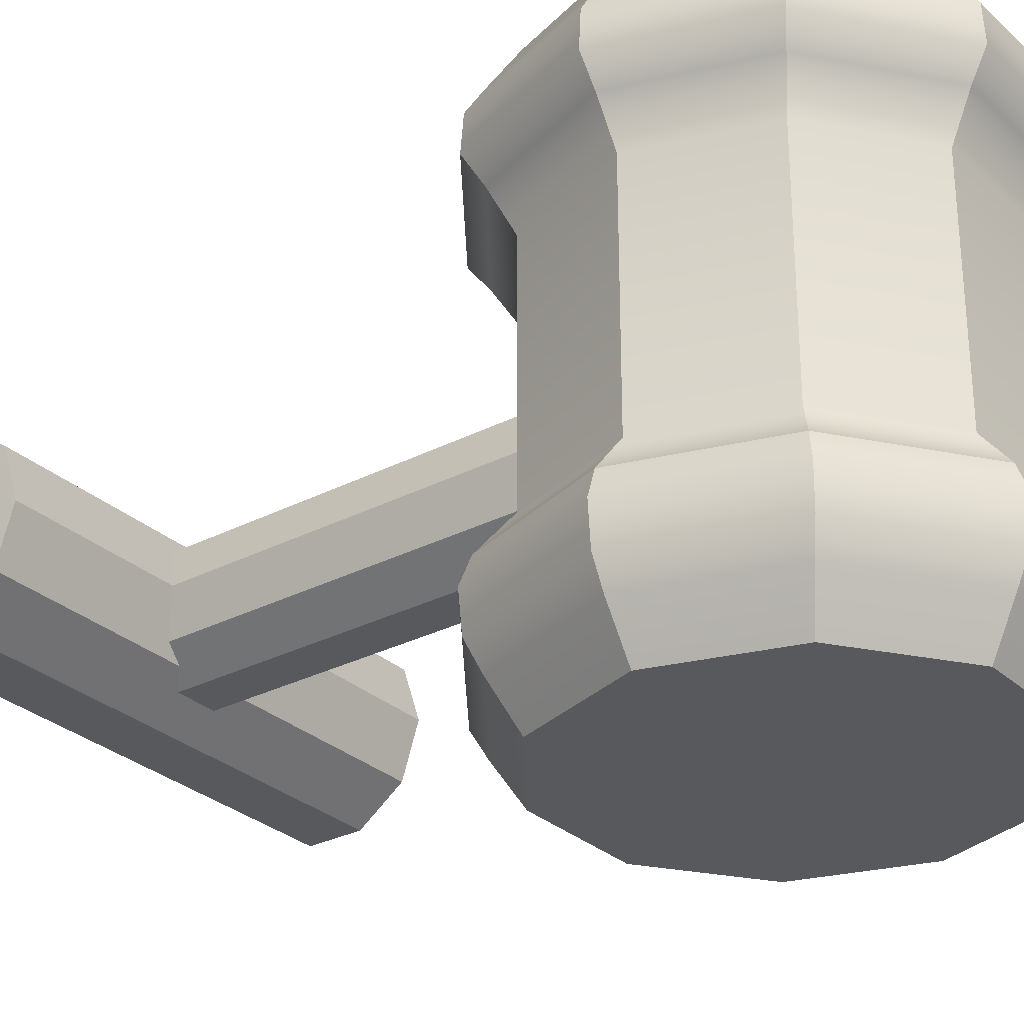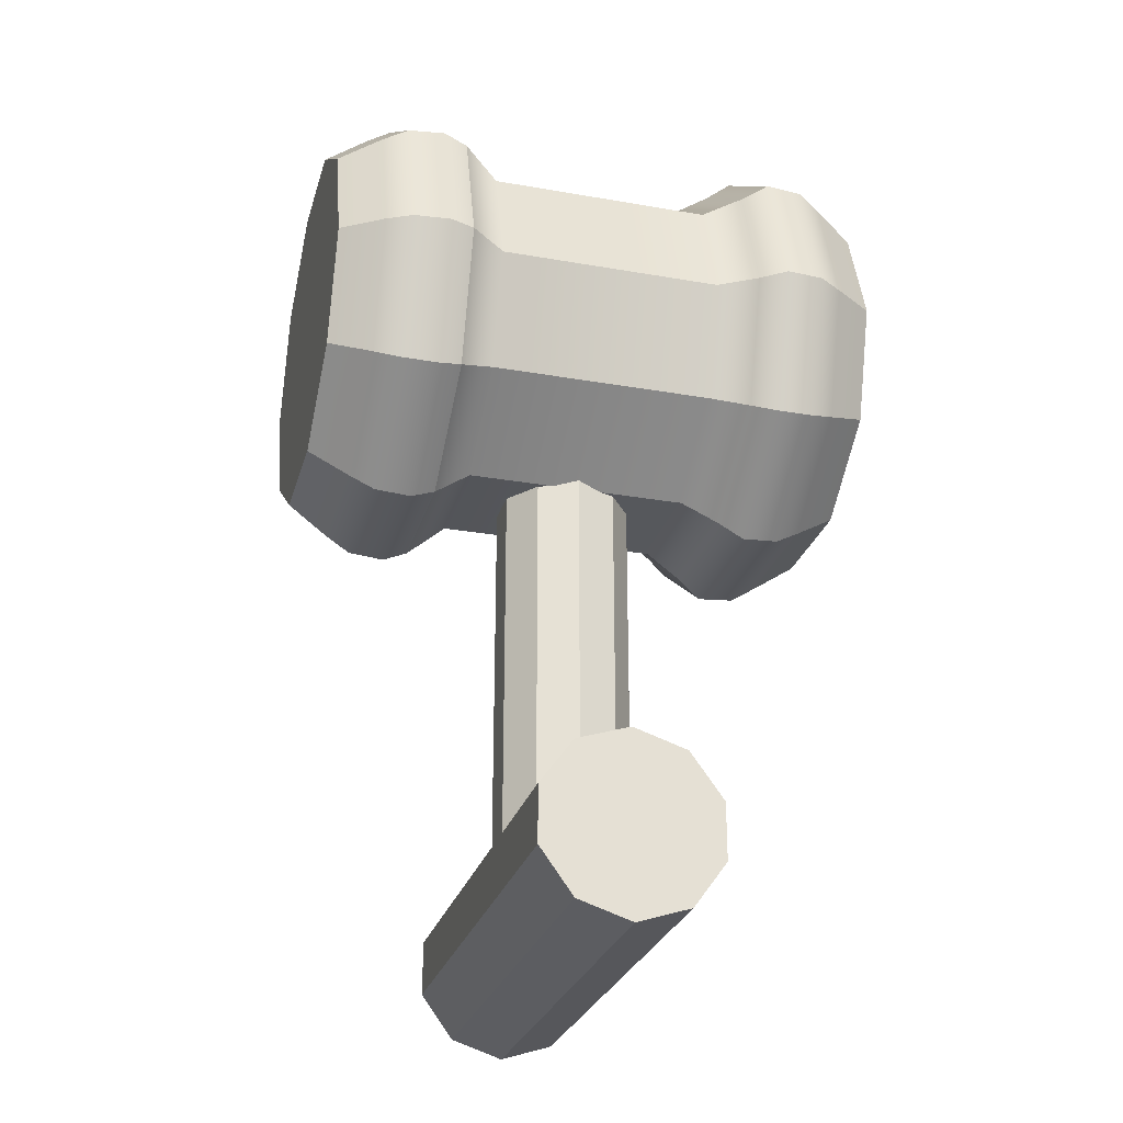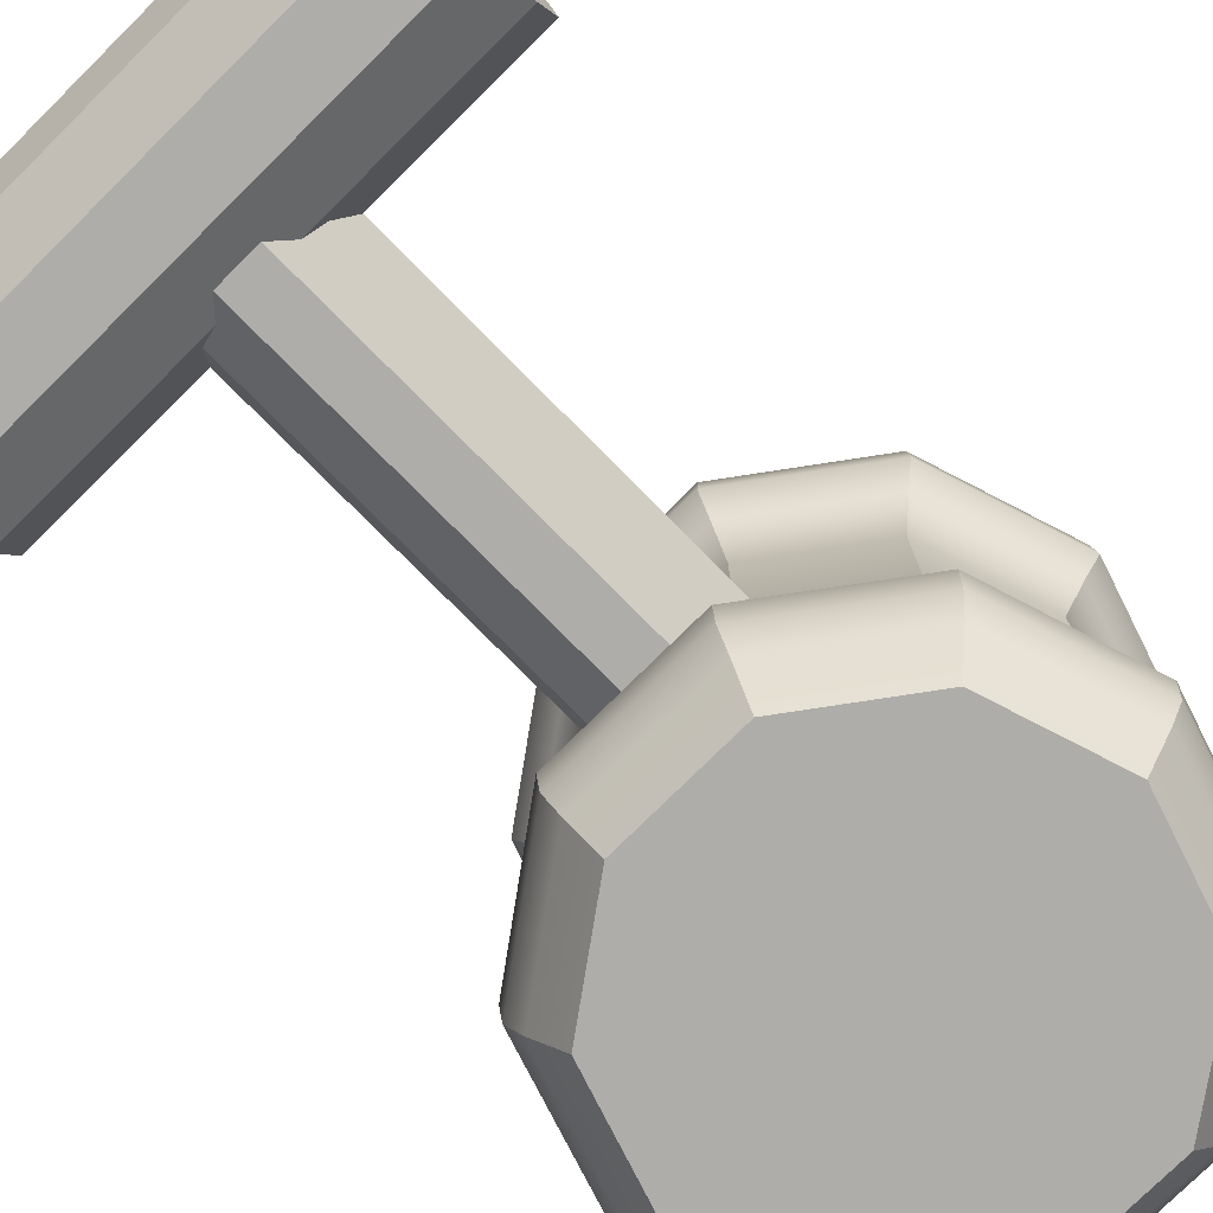
<metadata>
{"format":"obj","ext":"obj","renderer":"f3d","projection":"perspective","resolution":1024,"background":"white","views":[{"elev":-29.4,"azim":127.4,"up":"+Z"},{"elev":-27.1,"azim":-105.2,"up":"+Y"},{"elev":-77.2,"azim":44.7,"up":"+Z"}]}
</metadata>
<code>
g ENV_S09_Hammer_COL
v -1.102 0.8732 -0.793
v -1.102 0.8732 0.793
v -0.4208 0.3785 0.793
v -0.4208 0.3785 -0.793
v -0.4208 0.3785 -0.793
v -0.4208 0.3785 0.793
v 0.4208 0.3785 0.793
v 0.4208 0.3785 -0.793
v 0.4208 0.3785 -0.793
v 0.4208 0.3785 0.793
v 1.102 0.8732 0.793
v 1.102 0.8732 -0.793
v 1.102 0.8732 -0.793
v 1.102 0.8732 0.793
v 1.362 1.674 0.793
v 1.362 1.674 -0.793
v 1.362 1.674 -0.793
v 1.362 1.674 0.793
v 1.102 2.474 0.793
v 1.102 2.474 -0.793
v 1.102 2.474 -0.793
v 1.102 2.474 0.793
v 0.4208 2.969 0.793
v 0.4208 2.969 -0.793
v 0.4208 2.969 -0.793
v 0.4208 2.969 0.793
v -0.4208 2.969 0.793
v -0.4208 2.969 -0.793
v -0.4208 2.969 -0.793
v -0.4208 2.969 0.793
v -1.102 2.474 0.793
v -1.102 2.474 -0.793
v -1.102 2.474 -0.793
v -1.102 2.474 0.793
v -1.362 1.674 0.793
v -1.362 1.674 -0.793
v -1.362 1.674 -0.793
v -1.362 1.674 0.793
v -1.102 0.8732 0.793
v -1.102 0.8732 -0.793
v -0.4208 0.3785 -0.793
v -0.4892 0.1681 -1.058
v -1.281 0.7432 -1.058
v -1.102 0.8732 -0.793
v 0.4208 0.3785 -0.793
v 0.4892 0.1681 -1.058
v -0.4892 0.1681 -1.058
v -0.4208 0.3785 -0.793
v 1.102 0.8732 -0.793
v 1.281 0.7432 -1.058
v 0.4892 0.1681 -1.058
v 0.4208 0.3785 -0.793
v 1.362 1.674 -0.793
v 1.583 1.674 -1.058
v 1.281 0.7432 -1.058
v 1.102 0.8732 -0.793
v 1.102 2.474 -0.793
v 1.281 2.604 -1.058
v 1.583 1.674 -1.058
v 1.362 1.674 -0.793
v 0.4208 2.969 -0.793
v 0.4892 3.179 -1.058
v 1.281 2.604 -1.058
v 1.102 2.474 -0.793
v -0.4208 2.969 -0.793
v -0.4892 3.179 -1.058
v 0.4892 3.179 -1.058
v 0.4208 2.969 -0.793
v -1.102 2.474 -0.793
v -1.281 2.604 -1.058
v -0.4892 3.179 -1.058
v -0.4208 2.969 -0.793
v -1.362 1.674 -0.793
v -1.583 1.674 -1.058
v -1.281 2.604 -1.058
v -1.102 2.474 -0.793
v -1.102 0.8732 -0.793
v -1.281 0.7432 -1.058
v -1.583 1.674 -1.058
v -1.362 1.674 -0.793
v -1.102 0.8732 0.793
v -0.472 0.2208 1.058
v -0.4208 0.3785 0.793
v -1.236 0.7758 1.058
v -0.513 0.09476 1.229
v -1.343 0.6978 1.229
v -1.328 0.7086 1.489
v -0.513 0.09476 1.229
v -0.5073 0.1122 1.489
v -0.472 0.2208 1.67
v -1.236 0.7758 1.67
v -0.4119 0.406 1.963
v -1.078 0.8902 1.963
v -0.4208 0.3785 0.793
v 0.472 0.2208 1.058
v 0.4208 0.3785 0.793
v -0.472 0.2208 1.058
v 0.513 0.09476 1.229
v -0.513 0.09476 1.229
v -0.5073 0.1122 1.489
v -0.513 0.09476 1.229
v 0.5073 0.1122 1.489
v 0.472 0.2208 1.67
v -0.472 0.2208 1.67
v 0.4119 0.406 1.963
v -0.4119 0.406 1.963
v 0.4208 0.3785 0.793
v 1.236 0.7758 1.058
v 1.102 0.8732 0.793
v 0.472 0.2208 1.058
v 1.343 0.6978 1.229
v 0.513 0.09476 1.229
v 0.5073 0.1122 1.489
v 1.328 0.7086 1.489
v 1.236 0.7758 1.67
v 0.472 0.2208 1.67
v 1.078 0.8902 1.963
v 0.4119 0.406 1.963
v 1.102 0.8732 0.793
v 1.528 1.674 1.058
v 1.362 1.674 0.793
v 1.236 0.7758 1.058
v 1.66 1.674 1.229
v 1.343 0.6978 1.229
v 1.328 0.7086 1.489
v 1.642 1.674 1.489
v 1.528 1.674 1.67
v 1.236 0.7758 1.67
v 1.333 1.674 1.963
v 1.078 0.8902 1.963
v 1.362 1.674 0.793
v 1.236 2.572 1.058
v 1.102 2.474 0.793
v 1.528 1.674 1.058
v 1.343 2.649 1.229
v 1.66 1.674 1.229
v 1.642 1.674 1.489
v 1.343 2.649 1.229
v 1.328 2.639 1.489
v 1.236 2.572 1.67
v 1.528 1.674 1.67
v 1.078 2.457 1.963
v 1.333 1.674 1.963
v 1.102 2.474 0.793
v 0.472 3.126 1.058
v 0.4208 2.969 0.793
v 1.236 2.572 1.058
v 0.513 3.253 1.229
v 1.343 2.649 1.229
v 0.4208 2.969 0.793
v -0.472 3.126 1.058
v -0.4208 2.969 0.793
v 0.472 3.126 1.058
v -0.513 3.253 1.229
v 0.513 3.253 1.229
v 0.5073 3.235 1.489
v -0.5073 3.235 1.489
v -0.472 3.126 1.67
v 0.472 3.126 1.67
v -0.4119 2.941 1.963
v 0.4119 2.941 1.963
v -0.4208 2.969 0.793
v -1.236 2.572 1.058
v -1.102 2.474 0.793
v -0.472 3.126 1.058
v -1.343 2.649 1.229
v -0.513 3.253 1.229
v -1.102 2.474 0.793
v -1.528 1.674 1.058
v -1.362 1.674 0.793
v -1.236 2.572 1.058
v -1.66 1.674 1.229
v -1.343 2.649 1.229
v -1.328 2.639 1.489
v -1.343 2.649 1.229
v -1.642 1.674 1.489
v -1.528 1.674 1.67
v -1.236 2.572 1.67
v -1.333 1.674 1.963
v -1.078 2.457 1.963
v -1.362 1.674 0.793
v -1.236 0.7758 1.058
v -1.102 0.8732 0.793
v -1.528 1.674 1.058
v -1.343 0.6978 1.229
v -1.66 1.674 1.229
v -1.642 1.674 1.489
v -1.328 0.7086 1.489
v -1.236 0.7758 1.67
v -1.528 1.674 1.67
v -1.078 0.8902 1.963
v -1.333 1.674 1.963
v -0.472 0.2208 -1.67
v -0.4119 0.406 -1.963
v -1.078 0.8902 -1.963
v -1.236 0.7758 -1.67
v 0.472 0.2208 -1.67
v 0.4119 0.406 -1.963
v -0.4119 0.406 -1.963
v -0.472 0.2208 -1.67
v 0.5009 0.1203 -1.491
v -0.5009 0.1203 -1.491
v -0.5077 0.09916 -1.233
v 0.5077 0.09916 -1.233
v 0.4892 0.1681 -1.058
v 0.5077 0.09916 -1.233
v -0.4892 0.1681 -1.058
v 1.236 0.7758 -1.67
v 1.078 0.8902 -1.963
v 0.4119 0.406 -1.963
v 0.472 0.2208 -1.67
v 1.311 0.7136 -1.491
v 0.5009 0.1203 -1.491
v 1.311 0.7136 -1.491
v 0.5077 0.09916 -1.233
v 1.329 0.7006 -1.233
v 1.528 1.674 -1.67
v 1.333 1.674 -1.963
v 1.078 0.8902 -1.963
v 1.236 0.7758 -1.67
v 1.621 1.674 -1.491
v 1.311 0.7136 -1.491
v 1.236 2.572 -1.67
v 1.078 2.457 -1.963
v 1.333 1.674 -1.963
v 1.528 1.674 -1.67
v 1.311 2.634 -1.491
v 1.621 1.674 -1.491
v 1.311 2.634 -1.491
v 1.643 1.674 -1.233
v 1.329 2.647 -1.233
v 1.281 2.604 -1.058
v 1.329 2.647 -1.233
v 1.583 1.674 -1.058
v 0.472 3.126 -1.67
v 0.4119 2.941 -1.963
v 1.078 2.457 -1.963
v 1.236 2.572 -1.67
v 0.5009 3.227 -1.491
v 1.311 2.634 -1.491
v -0.472 3.126 -1.67
v -0.4119 2.941 -1.963
v 0.4119 2.941 -1.963
v 0.472 3.126 -1.67
v -0.5009 3.227 -1.491
v 0.5009 3.227 -1.491
v 0.5077 3.248 -1.233
v -0.5077 3.248 -1.233
v -0.4892 3.179 -1.058
v 0.4892 3.179 -1.058
v -1.236 2.572 -1.67
v -1.078 2.457 -1.963
v -0.4119 2.941 -1.963
v -0.472 3.126 -1.67
v -1.311 2.634 -1.491
v -0.5009 3.227 -1.491
v -1.528 1.674 -1.67
v -1.333 1.674 -1.963
v -1.078 2.457 -1.963
v -1.236 2.572 -1.67
v -1.621 1.674 -1.491
v -1.311 2.634 -1.491
v -1.311 2.634 -1.491
v -1.329 2.647 -1.233
v -1.643 1.674 -1.233
v -1.236 0.7758 -1.67
v -1.078 0.8902 -1.963
v -1.333 1.674 -1.963
v -1.528 1.674 -1.67
v -1.311 0.7136 -1.491
v -1.236 0.7758 -1.67
v -1.621 1.674 -1.491
v 1.236 2.572 1.67
v 1.078 2.457 1.963
v 0.4119 2.941 1.963
v 0.472 3.126 1.67
v 1.328 2.639 1.489
v 0.5073 3.235 1.489
v 0.513 3.253 1.229
v 1.343 2.649 1.229
v -0.472 3.126 1.67
v -0.4119 2.941 1.963
v -1.078 2.457 1.963
v -1.236 2.572 1.67
v -0.5073 3.235 1.489
v -1.328 2.639 1.489
v -1.343 2.649 1.229
v -0.513 3.253 1.229
v -1.329 0.7006 -1.233
v -0.5009 0.1203 -1.491
v -1.311 0.7136 -1.491
v -0.5077 0.09916 -1.233
v -0.4892 0.1681 -1.058
v -1.281 0.7432 -1.058
v -0.472 0.2208 -1.67
v -1.236 0.7758 -1.67
v -1.311 0.7136 -1.491
v -1.311 0.7136 -1.491
v -1.621 1.674 -1.491
v -1.643 1.674 -1.233
v -1.329 0.7006 -1.233
v -1.281 0.7432 -1.058
v -1.583 1.674 -1.058
v -1.311 2.634 -1.491
v -0.5009 3.227 -1.491
v -0.5077 3.248 -1.233
v -1.329 2.647 -1.233
v -1.281 2.604 -1.058
v -1.329 2.647 -1.233
v -0.4892 3.179 -1.058
v 0.5009 3.227 -1.491
v 1.311 2.634 -1.491
v 1.329 2.647 -1.233
v 0.5077 3.248 -1.233
v 0.4892 3.179 -1.058
v 1.281 2.604 -1.058
v 1.621 1.674 -1.491
v 1.311 0.7136 -1.491
v 1.329 0.7006 -1.233
v 1.643 1.674 -1.233
v 1.583 1.674 -1.058
v 1.281 0.7432 -1.058
v -1.583 1.674 -1.058
v -1.643 1.674 -1.233
v -1.329 2.647 -1.233
v -1.281 2.604 -1.058
v 1.281 0.7432 -1.058
v 1.329 0.7006 -1.233
v 0.5077 0.09916 -1.233
v 0.4892 0.1681 -1.058
v -0.3871 0.7039 -0.2812
v -0.3871 -2.321 -0.2812
v -0.1479 -2.321 -0.455
v -0.1479 0.7039 -0.455
v -0.1479 0.7039 -0.455
v -0.1479 -2.321 -0.455
v 0.1479 -2.321 -0.455
v 0.1479 0.7039 -0.455
v 0.1479 0.7039 -0.455
v 0.1479 -2.321 -0.455
v 0.3871 -2.321 -0.2812
v 0.3871 0.7039 -0.2812
v 0.3871 0.7039 -0.2812
v 0.3871 -2.321 -0.2812
v 0.4785 -2.321 2.852e-08
v 0.4785 0.7039 2.852e-08
v 0.4785 0.7039 2.852e-08
v 0.4785 -2.321 2.852e-08
v 0.3871 -2.321 0.2812
v 0.3871 0.7039 0.2812
v 0.3871 0.7039 0.2812
v 0.3871 -2.321 0.2812
v 0.1479 -2.321 0.455
v 0.1479 0.7039 0.455
v 0.1479 0.7039 0.455
v 0.1479 -2.321 0.455
v -0.1479 -2.321 0.455
v -0.1479 0.7039 0.455
v -0.1479 0.7039 0.455
v -0.1479 -2.321 0.455
v -0.3871 -2.321 0.2812
v -0.3871 0.7039 0.2812
v -0.3871 0.7039 0.2812
v -0.3871 -2.321 0.2812
v -0.4785 -2.321 0
v -0.4785 0.7039 0
v -0.4785 0.7039 0
v -0.4785 -2.321 0
v -0.3871 -2.321 -0.2812
v -0.3871 0.7039 -0.2812
v 1.676 -2.106 -0.3726
v -1.676 -2.106 -0.3726
v -1.676 -2.423 -0.603
v 1.676 -2.423 -0.603
v 1.676 -2.423 -0.603
v -1.676 -2.423 -0.603
v -1.676 -2.814 -0.603
v 1.676 -2.814 -0.603
v 1.676 -2.814 -0.603
v -1.676 -2.814 -0.603
v -1.676 -3.131 -0.3726
v 1.676 -3.131 -0.3726
v 1.676 -3.131 -0.3726
v -1.676 -3.131 -0.3726
v -1.676 -3.253 3.779e-08
v 1.676 -3.253 3.779e-08
v 1.676 -3.253 3.779e-08
v -1.676 -3.253 3.779e-08
v -1.676 -3.131 0.3726
v 1.676 -3.131 0.3726
v 1.676 -3.131 0.3726
v -1.676 -3.131 0.3726
v -1.676 -2.814 0.603
v 1.676 -2.814 0.603
v 1.676 -2.814 0.603
v -1.676 -2.814 0.603
v -1.676 -2.423 0.603
v 1.676 -2.423 0.603
v 1.676 -2.423 0.603
v -1.676 -2.423 0.603
v -1.676 -2.106 0.3726
v 1.676 -2.106 0.3726
v 1.676 -2.106 0.3726
v -1.676 -2.106 0.3726
v -1.676 -1.985 0
v 1.676 -1.985 0
v 1.676 -1.985 0
v -1.676 -1.985 0
v -1.676 -2.106 -0.3726
v 1.676 -2.106 -0.3726
v -1.676 -2.106 0.3726
v -1.676 -2.619 0
v -1.676 -1.985 0
v -1.676 -2.423 0.603
v -1.676 -2.106 -0.3726
v -1.676 -2.814 0.603
v -1.676 -2.423 -0.603
v -1.676 -3.131 0.3726
v -1.676 -2.814 -0.603
v -1.676 -3.253 3.779e-08
v -1.676 -3.131 -0.3726
v 1.676 -1.985 0
v 1.676 -2.619 0
v 1.676 -2.106 0.3726
v 1.676 -2.106 -0.3726
v 1.676 -2.423 0.603
v 1.676 -2.423 -0.603
v 1.676 -2.814 0.603
v 1.676 -2.814 -0.603
v 1.676 -3.131 0.3726
v 1.676 -3.131 -0.3726
v 1.676 -3.253 3.779e-08
v -0.3871 -2.321 0.2812
v -1.852e-16 -2.321 0
v -0.4785 -2.321 0
v -0.1479 -2.321 0.455
v -0.3871 -2.321 -0.2812
v 0.1479 -2.321 0.455
v -0.1479 -2.321 -0.455
v 0.3871 -2.321 0.2812
v 0.1479 -2.321 -0.455
v 0.4785 -2.321 2.852e-08
v 0.3871 -2.321 -0.2812
v -0.4785 0.7039 0
v 1.852e-16 0.7039 0
v -0.3871 0.7039 0.2812
v -0.3871 0.7039 -0.2812
v -0.1479 0.7039 0.455
v -0.1479 0.7039 -0.455
v 0.1479 0.7039 0.455
v 0.1479 0.7039 -0.455
v 0.3871 0.7039 0.2812
v 0.3871 0.7039 -0.2812
v 0.4785 0.7039 2.852e-08
v -1.078 2.457 1.963
v 9.282e-09 1.674 1.963
v -1.333 1.674 1.963
v -0.4119 2.941 1.963
v -1.078 0.8902 1.963
v 0.4119 2.941 1.963
v -0.4119 0.406 1.963
v 1.078 2.457 1.963
v 0.4119 0.406 1.963
v 1.333 1.674 1.963
v 1.078 0.8902 1.963
v -1.333 1.674 -1.963
v 4.641e-09 1.674 -1.963
v -1.078 2.457 -1.963
v -1.078 0.8902 -1.963
v -0.4119 2.941 -1.963
v -0.4119 0.406 -1.963
v 0.4119 2.941 -1.963
v 0.4119 0.406 -1.963
v 1.078 2.457 -1.963
v 1.078 0.8902 -1.963
v 1.333 1.674 -1.963
g ENV_S09_Hammer_COL_0
f 3 2 1
f 4 3 1
f 7 6 5
f 8 7 5
f 11 10 9
f 12 11 9
f 15 14 13
f 16 15 13
f 19 18 17
f 20 19 17
f 23 22 21
f 24 23 21
f 27 26 25
f 28 27 25
f 31 30 29
f 32 31 29
f 35 34 33
f 36 35 33
f 39 38 37
f 40 39 37
f 43 42 41
f 44 43 41
f 47 46 45
f 48 47 45
f 51 50 49
f 52 51 49
f 55 54 53
f 56 55 53
f 59 58 57
f 60 59 57
f 63 62 61
f 64 63 61
f 67 66 65
f 68 67 65
f 71 70 69
f 72 71 69
f 75 74 73
f 76 75 73
f 79 78 77
f 80 79 77
f 83 82 81
f 82 84 81
f 82 85 84
f 85 86 84
f 86 88 87
f 88 89 87
f 89 90 87
f 90 91 87
f 90 92 91
f 92 93 91
f 96 95 94
f 95 97 94
f 95 98 97
f 98 99 97
f 101 98 100
f 98 102 100
f 102 103 100
f 103 104 100
f 103 105 104
f 105 106 104
f 109 108 107
f 108 110 107
f 108 111 110
f 111 112 110
f 112 111 113
f 111 114 113
f 114 115 113
f 115 116 113
f 115 117 116
f 117 118 116
f 121 120 119
f 120 122 119
f 120 123 122
f 123 124 122
f 124 123 125
f 123 126 125
f 126 127 125
f 127 128 125
f 127 129 128
f 129 130 128
f 133 132 131
f 132 134 131
f 132 135 134
f 135 136 134
f 136 138 137
f 138 139 137
f 139 140 137
f 140 141 137
f 140 142 141
f 142 143 141
f 146 145 144
f 145 147 144
f 145 148 147
f 148 149 147
f 152 151 150
f 151 153 150
f 151 154 153
f 154 155 153
f 155 154 156
f 154 157 156
f 157 158 156
f 158 159 156
f 158 160 159
f 160 161 159
f 164 163 162
f 163 165 162
f 163 166 165
f 166 167 165
f 170 169 168
f 169 171 168
f 169 172 171
f 172 173 171
f 175 172 174
f 172 176 174
f 176 177 174
f 177 178 174
f 177 179 178
f 179 180 178
f 183 182 181
f 182 184 181
f 182 185 184
f 185 186 184
f 187 186 185
f 188 187 185
f 188 189 187
f 189 190 187
f 189 191 190
f 191 192 190
f 195 194 193
f 196 195 193
f 199 198 197
f 200 199 197
f 200 197 201
f 202 200 201
f 203 202 201
f 204 203 201
f 203 206 205
f 207 203 205
f 210 209 208
f 211 210 208
f 211 208 212
f 213 211 212
f 215 213 214
f 216 215 214
f 219 218 217
f 220 219 217
f 220 217 221
f 222 220 221
f 225 224 223
f 226 225 223
f 226 223 227
f 228 226 227
f 230 228 229
f 231 230 229
f 230 233 232
f 234 230 232
f 237 236 235
f 238 237 235
f 238 235 239
f 240 238 239
f 243 242 241
f 244 243 241
f 244 241 245
f 246 244 245
f 247 246 245
f 248 247 245
f 247 248 249
f 250 247 249
f 253 252 251
f 254 253 251
f 254 251 255
f 256 254 255
f 259 258 257
f 260 259 257
f 260 257 261
f 262 260 261
f 264 263 261
f 265 264 261
f 268 267 266
f 269 268 266
f 269 271 270
f 272 269 270
f 275 274 273
f 276 275 273
f 276 273 277
f 278 276 277
f 279 278 277
f 280 279 277
f 283 282 281
f 284 283 281
f 284 281 285
f 286 284 285
f 287 286 285
f 288 287 285
f 291 290 289
f 290 292 289
f 289 292 293
f 294 289 293
f 296 295 290
f 297 296 290
f 300 299 298
f 301 300 298
f 300 301 302
f 303 300 302
f 306 305 304
f 307 306 304
f 306 309 308
f 310 306 308
f 313 312 311
f 314 313 311
f 313 314 315
f 316 313 315
f 319 318 317
f 320 319 317
f 319 320 321
f 322 319 321
f 325 324 323
f 326 325 323
f 329 328 327
f 330 329 327
f 333 332 331
f 334 333 331
f 337 336 335
f 338 337 335
f 341 340 339
f 342 341 339
f 345 344 343
f 346 345 343
f 349 348 347
f 350 349 347
f 353 352 351
f 354 353 351
f 357 356 355
f 358 357 355
f 361 360 359
f 362 361 359
f 365 364 363
f 366 365 363
f 369 368 367
f 370 369 367
f 373 372 371
f 374 373 371
f 377 376 375
f 378 377 375
f 381 380 379
f 382 381 379
f 385 384 383
f 386 385 383
f 389 388 387
f 390 389 387
f 393 392 391
f 394 393 391
f 397 396 395
f 398 397 395
f 401 400 399
f 402 401 399
f 405 404 403
f 406 405 403
f 409 408 407
f 410 409 407
f 413 412 411
f 411 412 414
f 415 412 413
f 414 412 416
f 417 412 415
f 416 412 418
f 419 412 417
f 418 412 420
f 421 412 419
f 420 412 421
f 424 423 422
f 422 423 425
f 426 423 424
f 425 423 427
f 428 423 426
f 427 423 429
f 430 423 428
f 429 423 431
f 432 423 430
f 431 423 432
f 435 434 433
f 433 434 436
f 437 434 435
f 436 434 438
f 439 434 437
f 438 434 440
f 441 434 439
f 440 434 442
f 443 434 441
f 442 434 443
f 446 445 444
f 444 445 447
f 448 445 446
f 447 445 449
f 450 445 448
f 449 445 451
f 452 445 450
f 451 445 453
f 454 445 452
f 453 445 454
f 457 456 455
f 455 456 458
f 459 456 457
f 458 456 460
f 461 456 459
f 460 456 462
f 463 456 461
f 462 456 464
f 465 456 463
f 464 456 465
f 468 467 466
f 466 467 469
f 470 467 468
f 469 467 471
f 472 467 470
f 471 467 473
f 474 467 472
f 473 467 475
f 476 467 474
f 475 467 476

</code>
